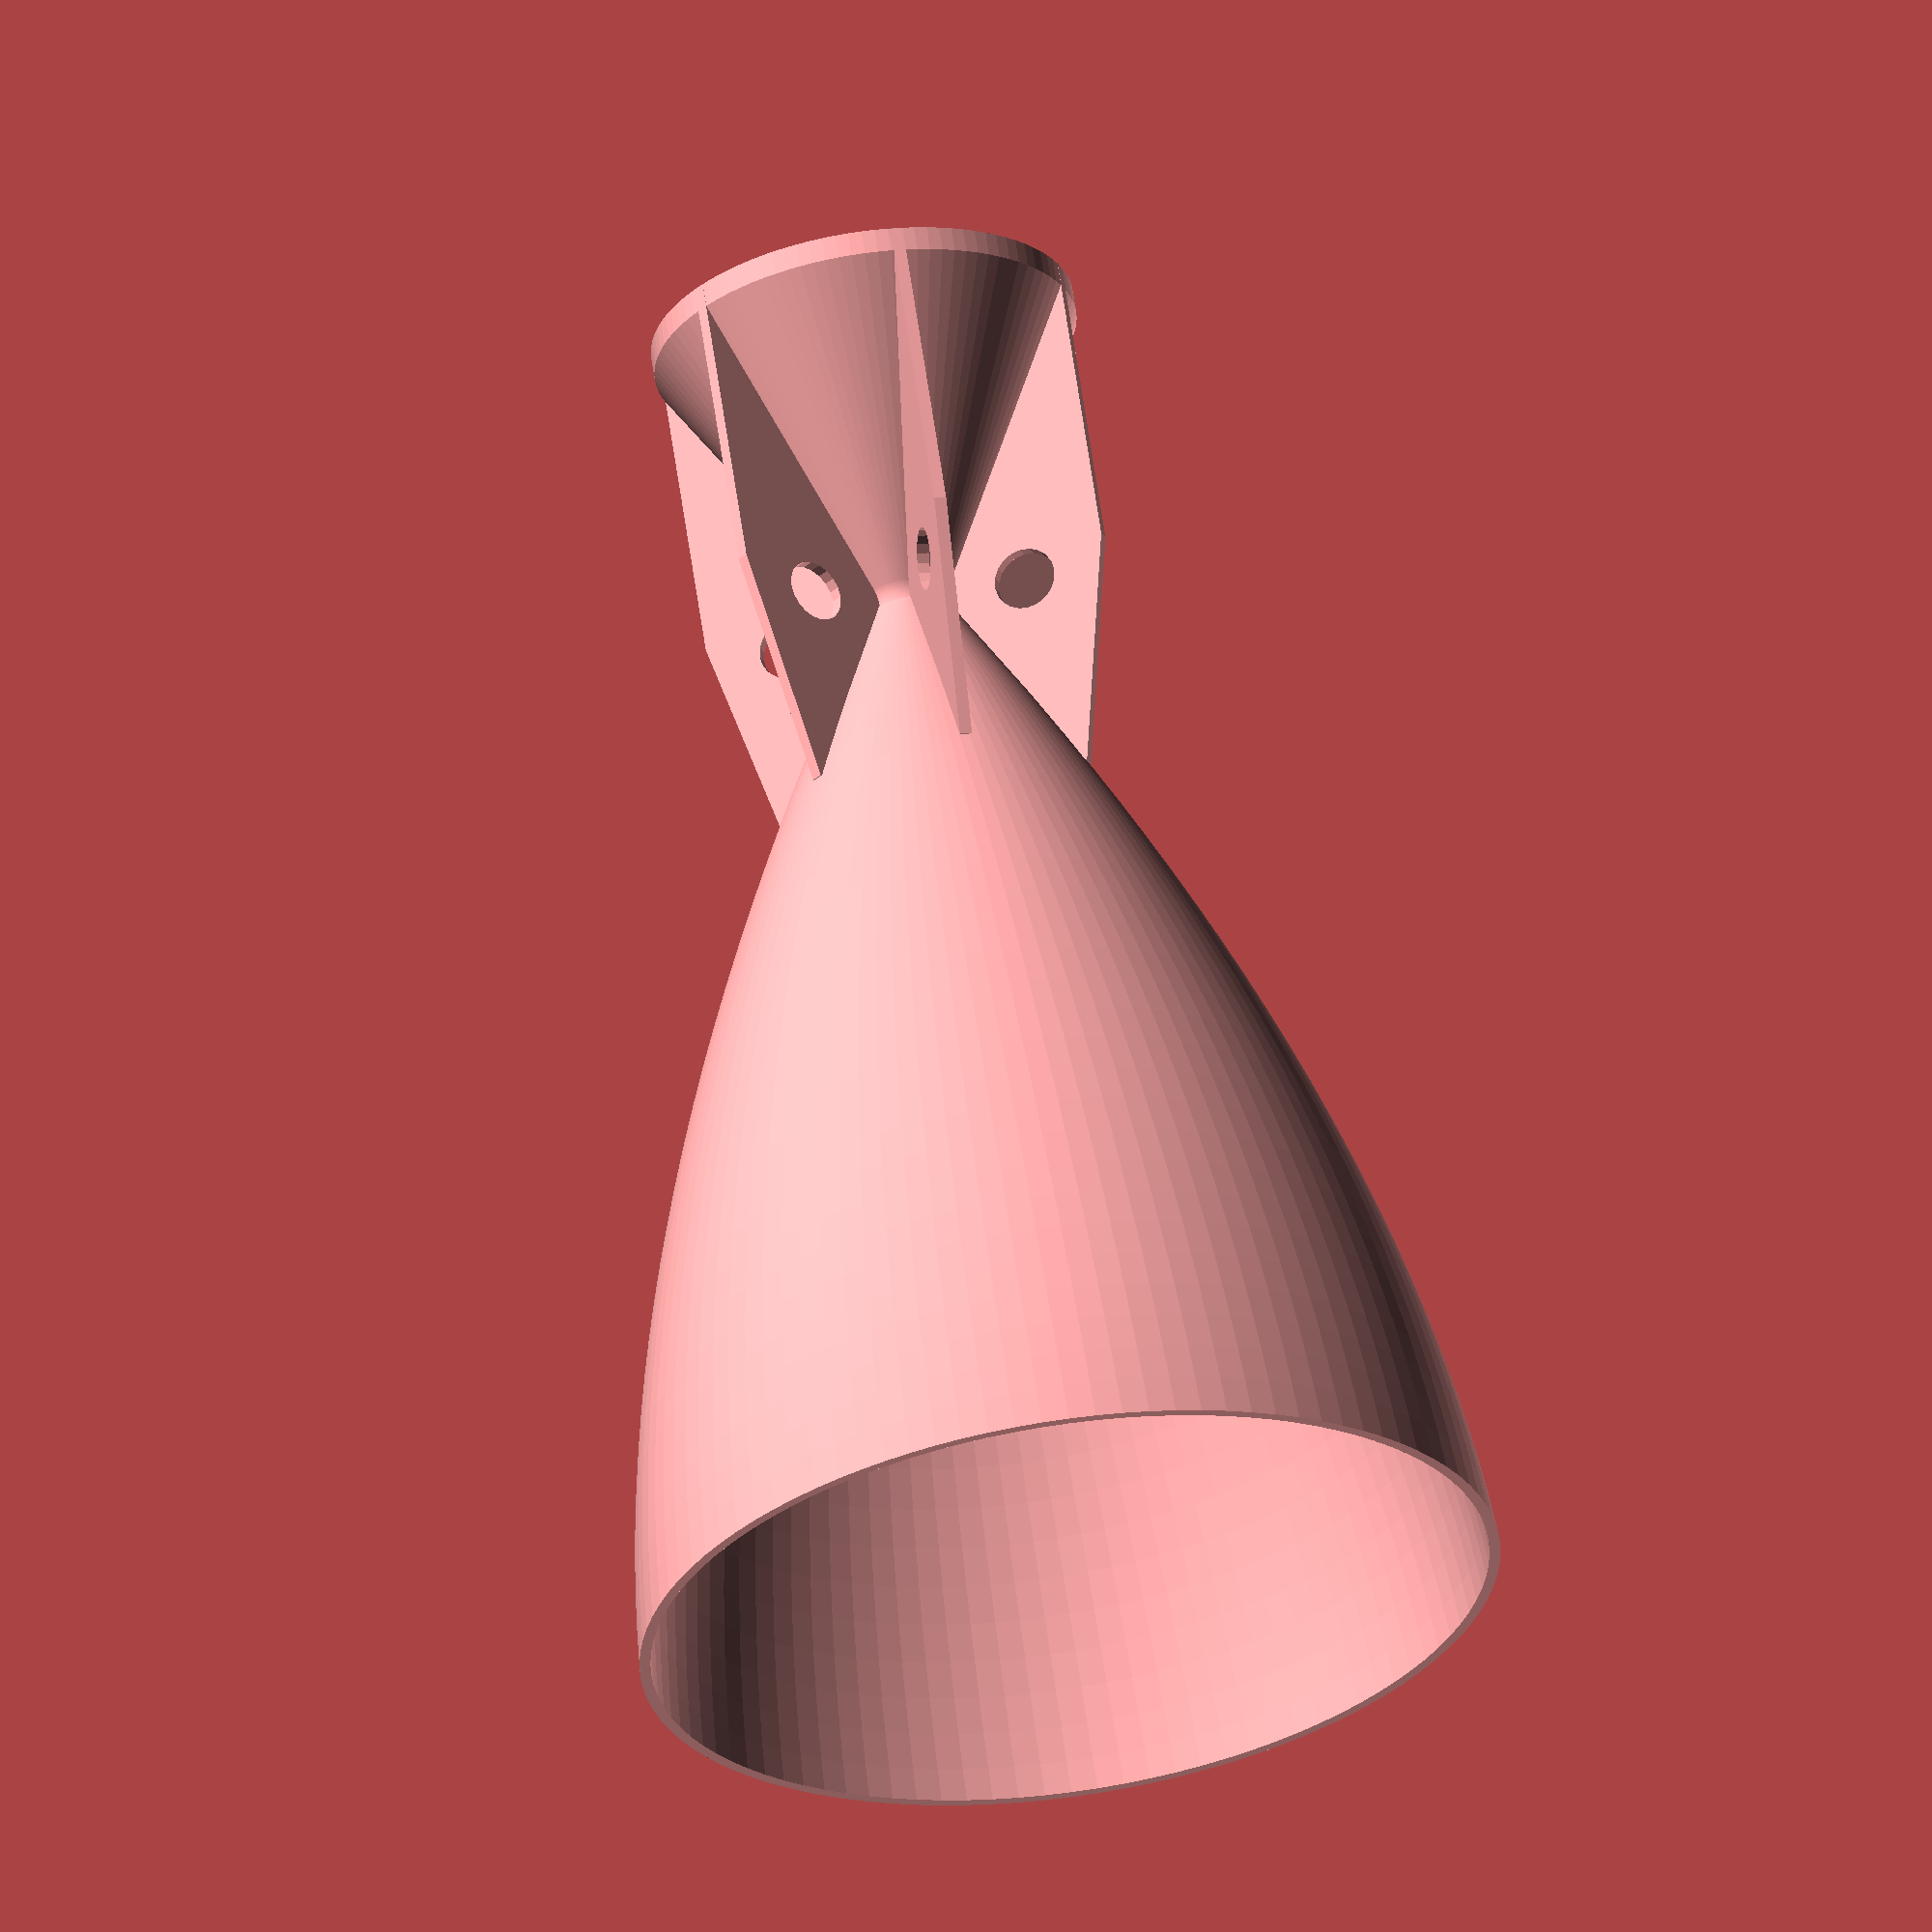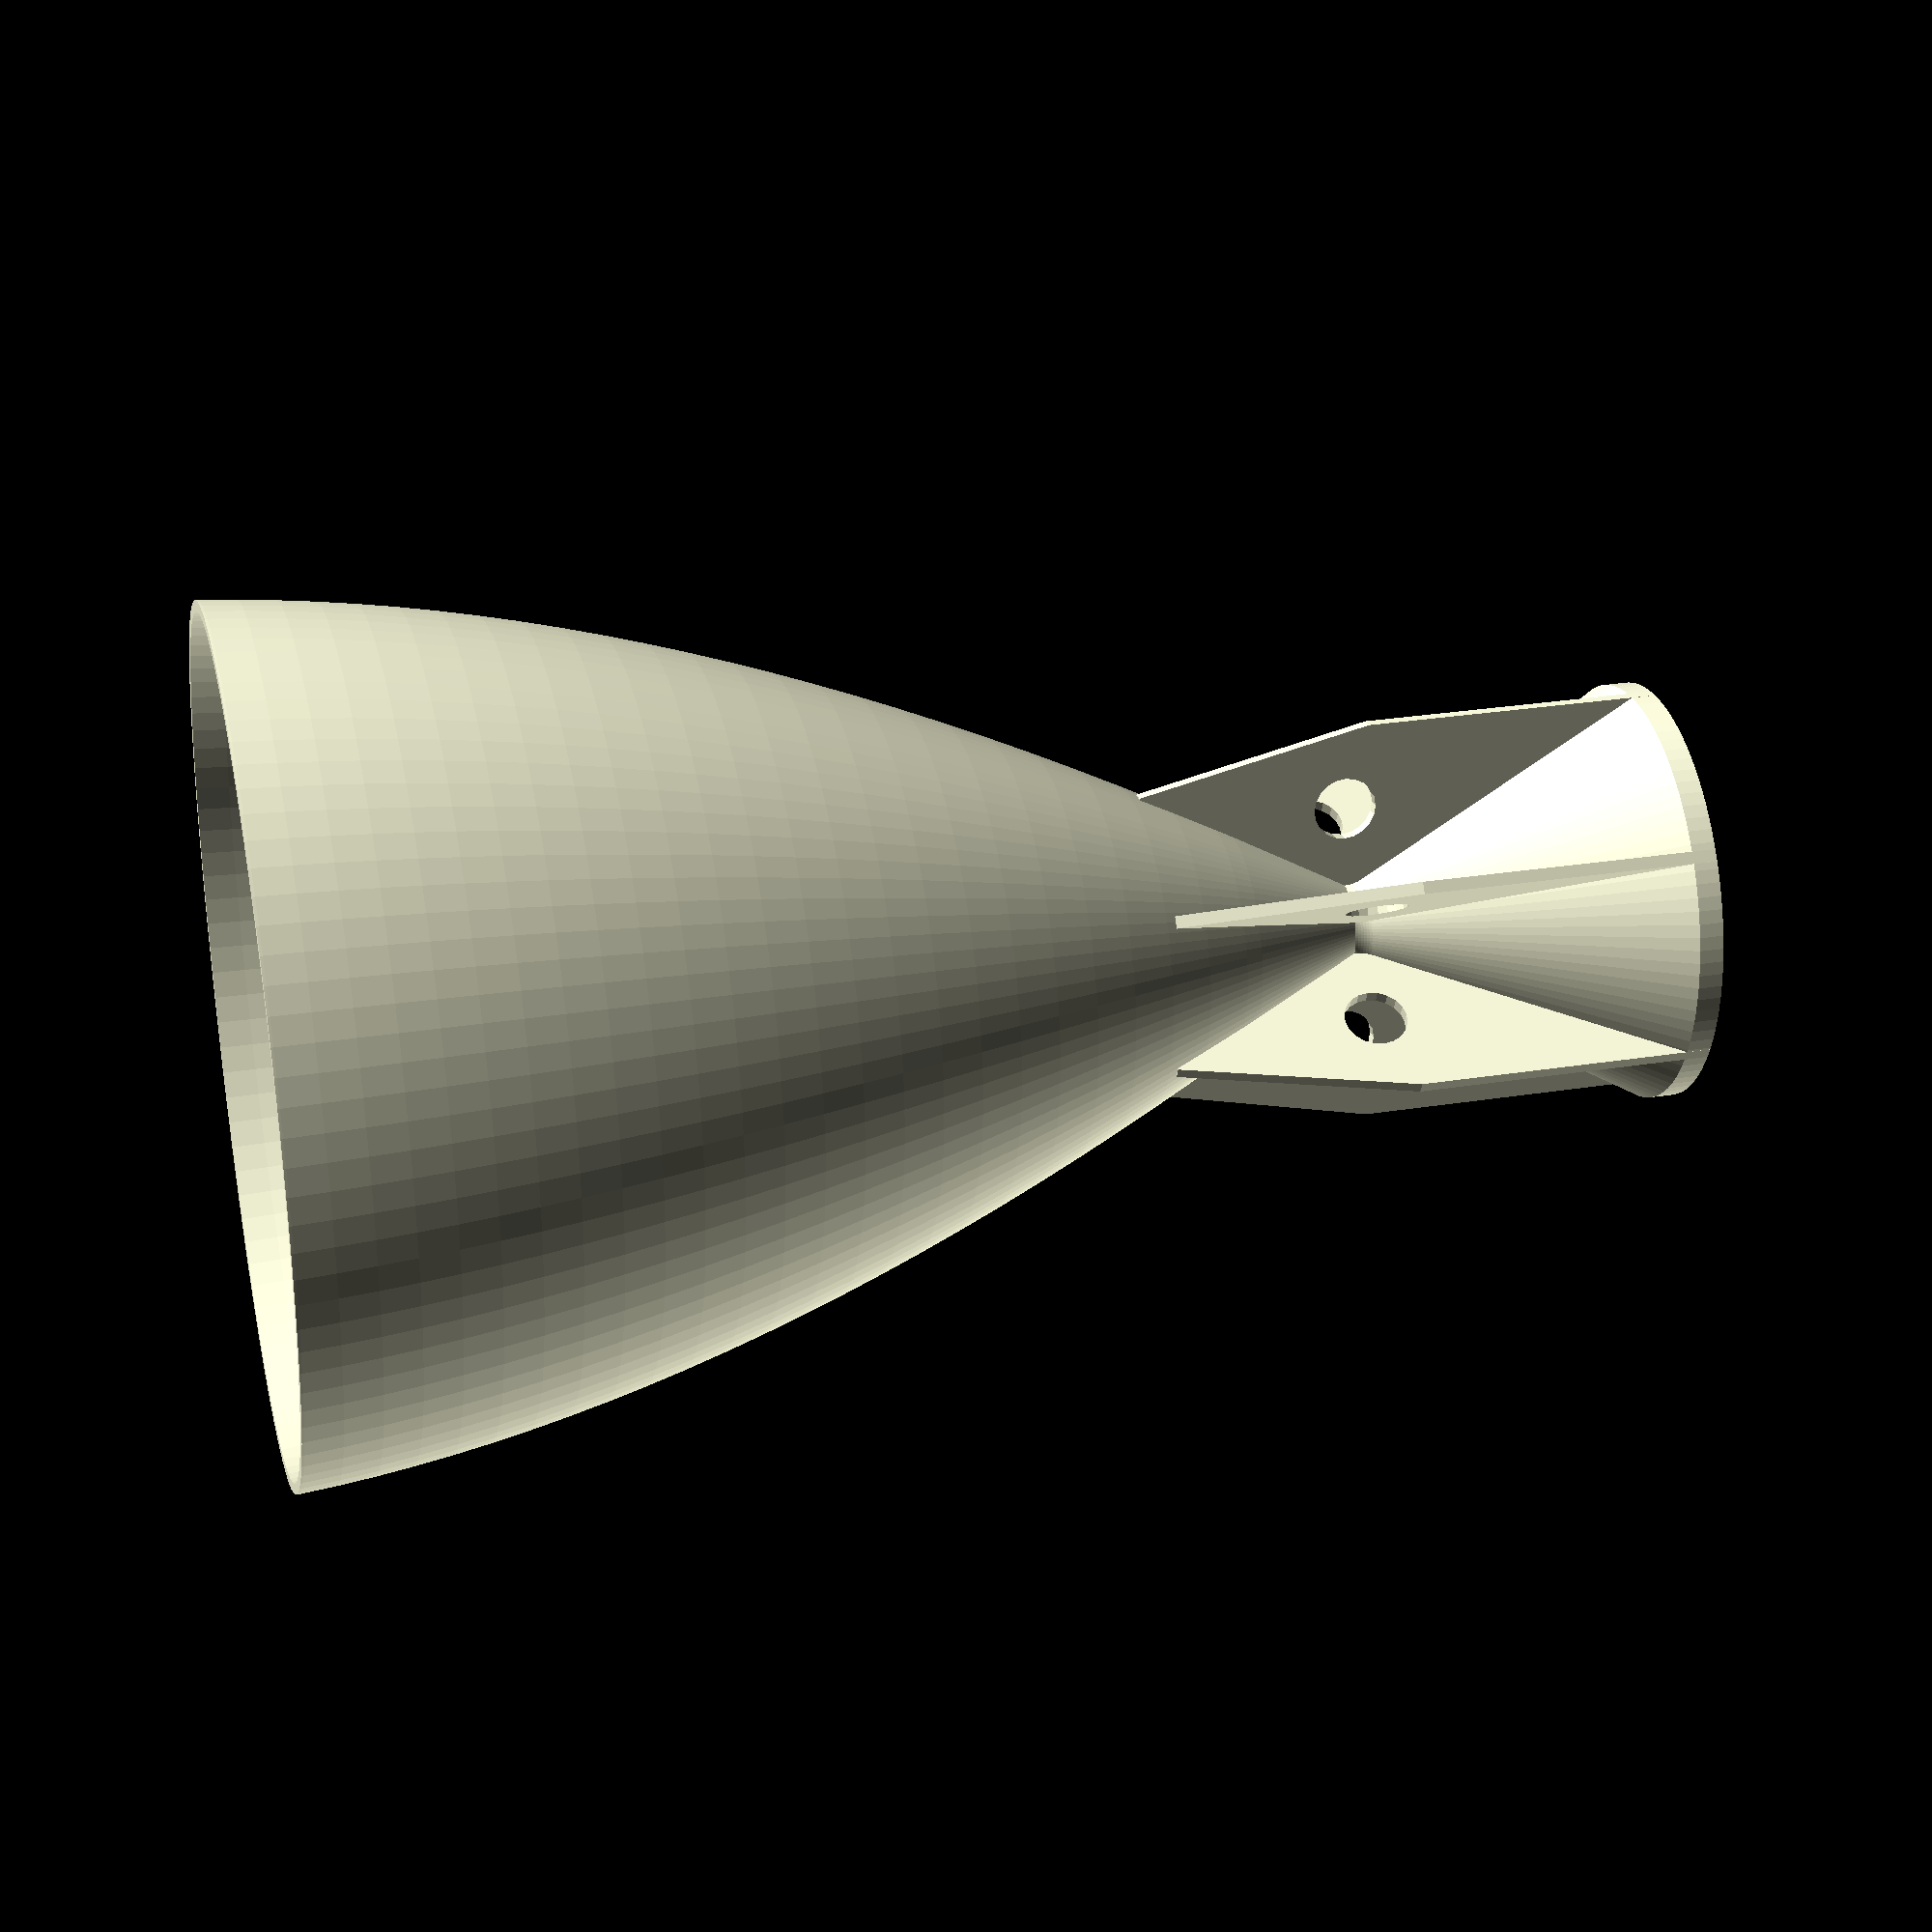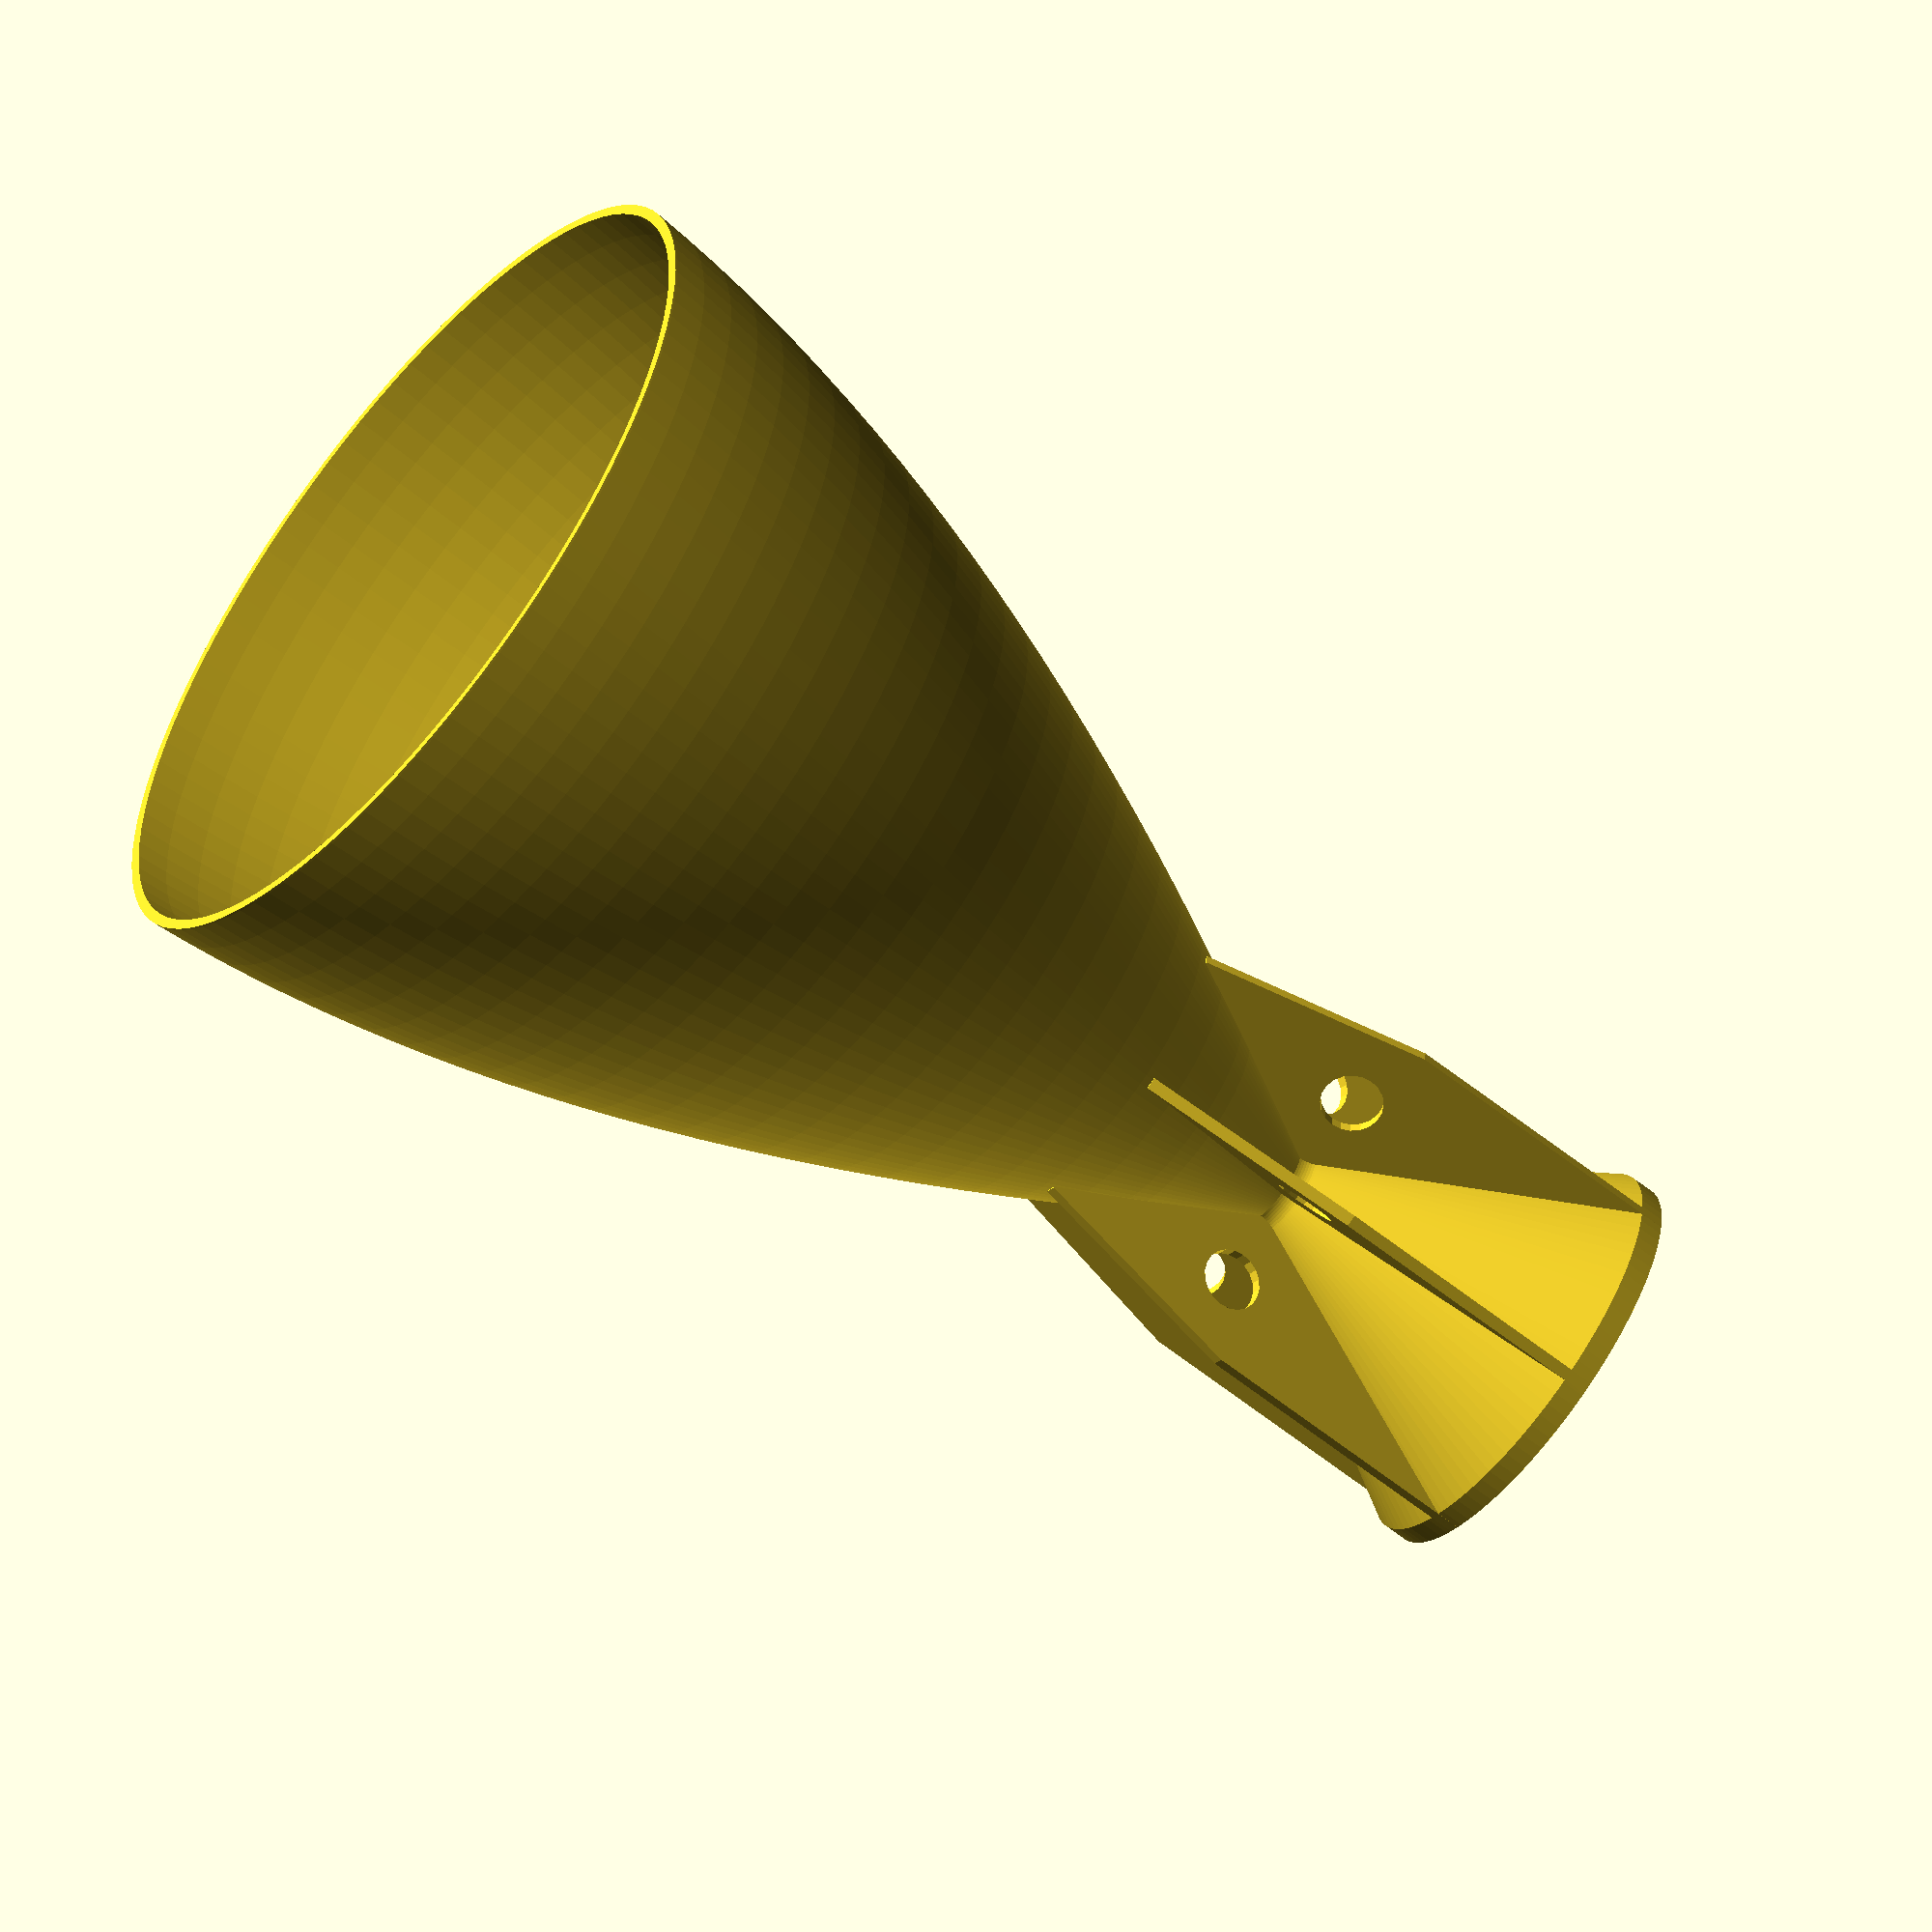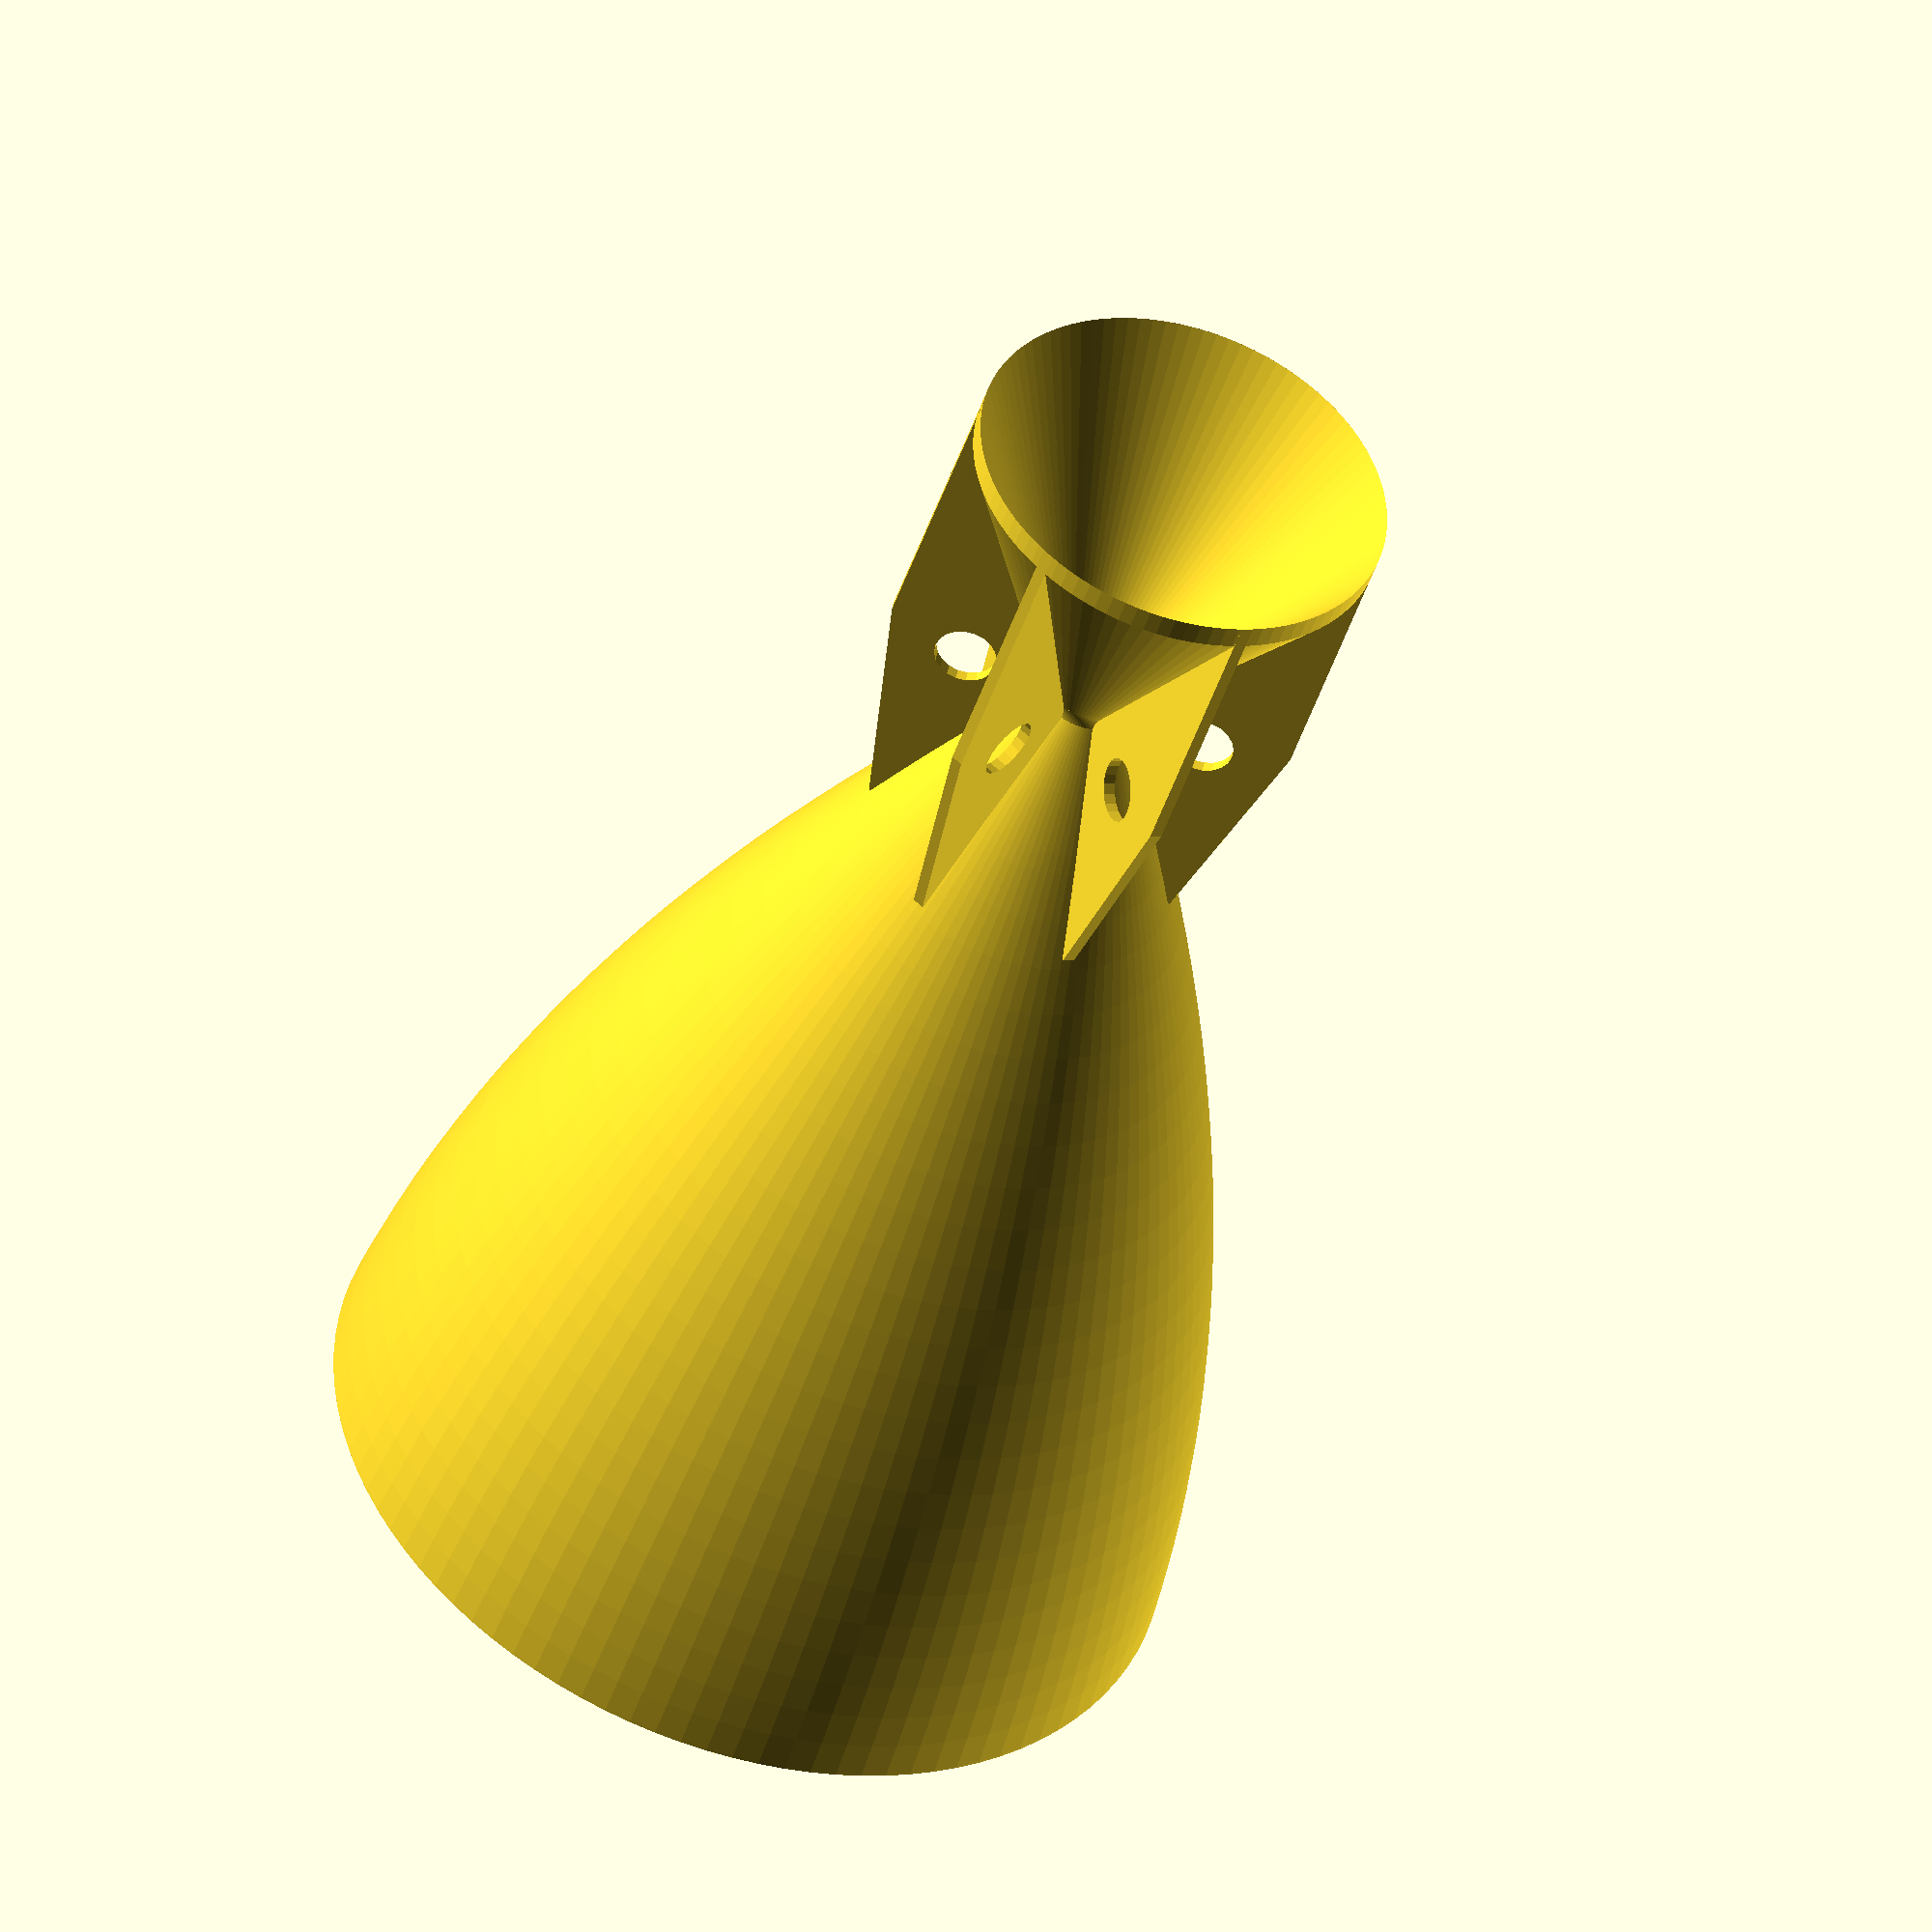
<openscad>
/*
DeLaval nozzle by buback
Bezier curve algorithm by donb @ http://www.thingiverse.com/thing:8931
Great Info here: http://www.braeunig.us/space/propuls.htm
*/

//Radii
Re = 20;	//Divergent nozzle exit radius. 
Rt = 1.5;	//Throat radius. Wierd shapes can happen at low expansion ratios
Rc = 10; 	//combution chamber radius. 

//expansion ratio is Area of Exit/Area of Throat
//er = 20; //using a defined Expansion ratio to find Re
//Re = Rt*sqrt(er); //Define exit radius by expansion ratio. comment out Re def above
echo(Re);

Pi= 3.14159;
Ae=Pi*pow(Re,2);
At=Pi*pow(Rt,2);
Expan=Ae/At;
echo("Area of Exit:",Ae,"Are of Throat:",At,"Expansion Ratio:",Expan);

//Angles
Da = 30; //Divergent section angle to throat. 
Ca = 30; //Convergent section angle to throat. typ 20-45 deg. Not as critical as Da.


Cn= 15; //conic approximation nozzle at 15 deg. typ 12-18 deg. smaller angle is more efficient but longer and therefore heavier. 15 is standard as a compromise.
Ln = (Re-Rt)*(sin(90)/sin (Cn));  //Conic Nozzle divergent section length, as determined by Da
Lc = (Rc-Rt)*(sin(90)/sin(Ca)); //Conic Nozzle convergent section length, as determined by Ca
Lf = 80/100; //Fractional length of bell compared to conic nozzle extension. length is typically 80% for best performance/weight/length

//Scalling factors for throat at Rt
x = 1.5*Rt; //convergent radius * throat radius.
y= .382*Rt; //divergent radius * throat radius. also defines thickess of most walls
z= (1.5-.382)*Rt;

//control points of bezier curve
p0= [0,0];
Hx= Re-(Rt+.382-(.382*cos(Da)));//height of p1 on x axis
p1= [Hx,Hx/tan(Da)];
p2= [Re-Rt,Ln*Lf];

//--------------Rendering-------------
rotate_extrude(convexity = 10, $fn = 100){
	translate([Rt,0,0]){//sets throat radius
	throat();
	convergent();
	difference(){
		divergent();
		trimflat();
	}
	//combustionChamber();
	//strutProfile(); //uncomment for solid support around the nozzle, instead of struts
}
}
struts(6); //produces X number of struts around the throat for support


//--------------Modules-------------
//Nozzle choke- M=1
module throat(){
	difference(){
		union(){
			translate([.382*Rt,0,0])
//the divergent throat
			circle(r=.382*Rt,$fn=80);
				intersection(){
				translate([1.5*Rt,0,0])
//the convergent throat
				circle(r=1.5*Rt,$fn=80);
//isolates convergent radius
				square(1.5*Rt); 
				}
		}
//trims off excess on conv throat
		translate([1.5*Rt,0,0])
		circle(r=(1.5-.382)*Rt,$fn=80); 
//trims off excess on combustion chamber bottom
		translate([x,0,0]){ 
			translate([-(cos(Ca)*z),sin(Ca)*z,0])
			rotate(a=-Ca)
			square([y*3,Rc*2]);
		}
//Trims off combustion chamber at Rc. also in CC module
		translate([Rc-Rt,0,0])
		square([Rc*5,Rc*5]);
	}
}

//---------------
//Nozzle entension- M>1
module divergent(){
	difference(){
		translate([y,0,0]){
		translate([-(cos(Da)*y),-sin(Da)*y,0])
		mirror([0,1,0])
		difference(){
		bezierBell(p0,p1,p2,30);
		translate([cos(Da)*y,-sin(Da)*y,0])
			bezierBell(p0,p1,p2,30);//creates a second bezier to shape the exterior of nozzle
		}
		}
//trims nozzle at Re
		translate([Re-Rt+y,-Re*25,0])
		square([Re*25,Re*25]);
	}
}

//---------------
// the bottom of the combustion chamber- M<1
module convergent(){
	difference(){
		translate([x,0,0]){
			translate([-(cos(Ca)*x),sin(Ca)*x,0])
			rotate(a=-Ca)
			square([y,Rc*5]);
		}
//Trims off combustion chamber at Rc. also in throat module.
		translate([Rc-Rt,0,0])
		square([Rc*5,Rc*5]);
	}
}
//---------------
//makes nozzle flat, for printing
module trimflat(){
	mirror([0,1,0])	
	translate([0,Ln*Lf-5,0])
	square([Re,y+5]);
}

//---------------
module combustionChamber(){
	translate([Rc-Rt,sin(Ca)*Rc+Rt,0])
	square([y,Rc]);
	translate([0-Rt,Rc+sin(Ca)*Rc+Rt,0])
	square ([Rc+y,y]);
}

//---------------
//adds reinforcement around throat
module struts(numbStruts){
	rotate (90, [1,0,0]){
		for ( i = [0 : (numbStruts-1)] ){
		   rotate( i * 360 / numbStruts, [0, 1, 0])
			translate([Rt,0,0])//translates to throat radius
			linear_extrude(height=y, center=true) 
				strutProfile();
		}
	}
}

module strutProfile(){
	difference(){
		hull(){
			polygon(points=[[Rc-Rt,(sin(90-Ca)*((Rc-Rt)/cos(90-Ca))+y)],[y,y+y],[Rc-Rt,y+y]]);
			mirror([0,1,0])
			difference(){
			polygon(points=[p0,[cos(Da)*y,-sin(Da)*y],p1]);
			translate([0,Rc,0])
			square([Rc,Rc]);
					translate([cos(Da)*y,-sin(Da)*y,0])
					bezierBell(p0,p1,p2,30);//creates a bezier to trim strut
			}
		}
		translate([Rc/(Rt*Rt),0,0])
		circle(r=1.5, $fn=20);
	}
}

//---------------
//Parabolic section, for the nozzle extension, as described by a bezier curve
module bezierBell(p0,p1,p2,steps=5) {

	stepsize1 = (p1-p0)/steps;
	stepsize2 = (p2-p1)/steps;

	for (i=[0:steps-1]) {
		assign(point1 = p0+stepsize1*i) 
		assign(point2 = p1+stepsize2*i) 
		assign(point3 = p0+stepsize1*(i+1))
		assign(point4 = p1+stepsize2*(i+1))  {
			assign( bpoint1 = point1+(point2-point1)*(i/steps) )
			assign( bpoint2 = point3+(point4-point3)*((i+1)/steps) ) {
				polygon(points=[bpoint1,bpoint2,p1]);
			}
		}
	}
	polygon(points=[p0,[cos(Da)*y,-sin(Da)*y],p1]);//adds thickness y to first tangent
	polygon(points=[p2,p2+[y,0],p1]);//adds thickness y to second tangent
}

</openscad>
<views>
elev=295.8 azim=320.6 roll=171.7 proj=o view=wireframe
elev=331.4 azim=216.1 roll=256.7 proj=p view=solid
elev=242.4 azim=236.3 roll=308.7 proj=o view=wireframe
elev=45.8 azim=311.8 roll=342.4 proj=o view=wireframe
</views>
